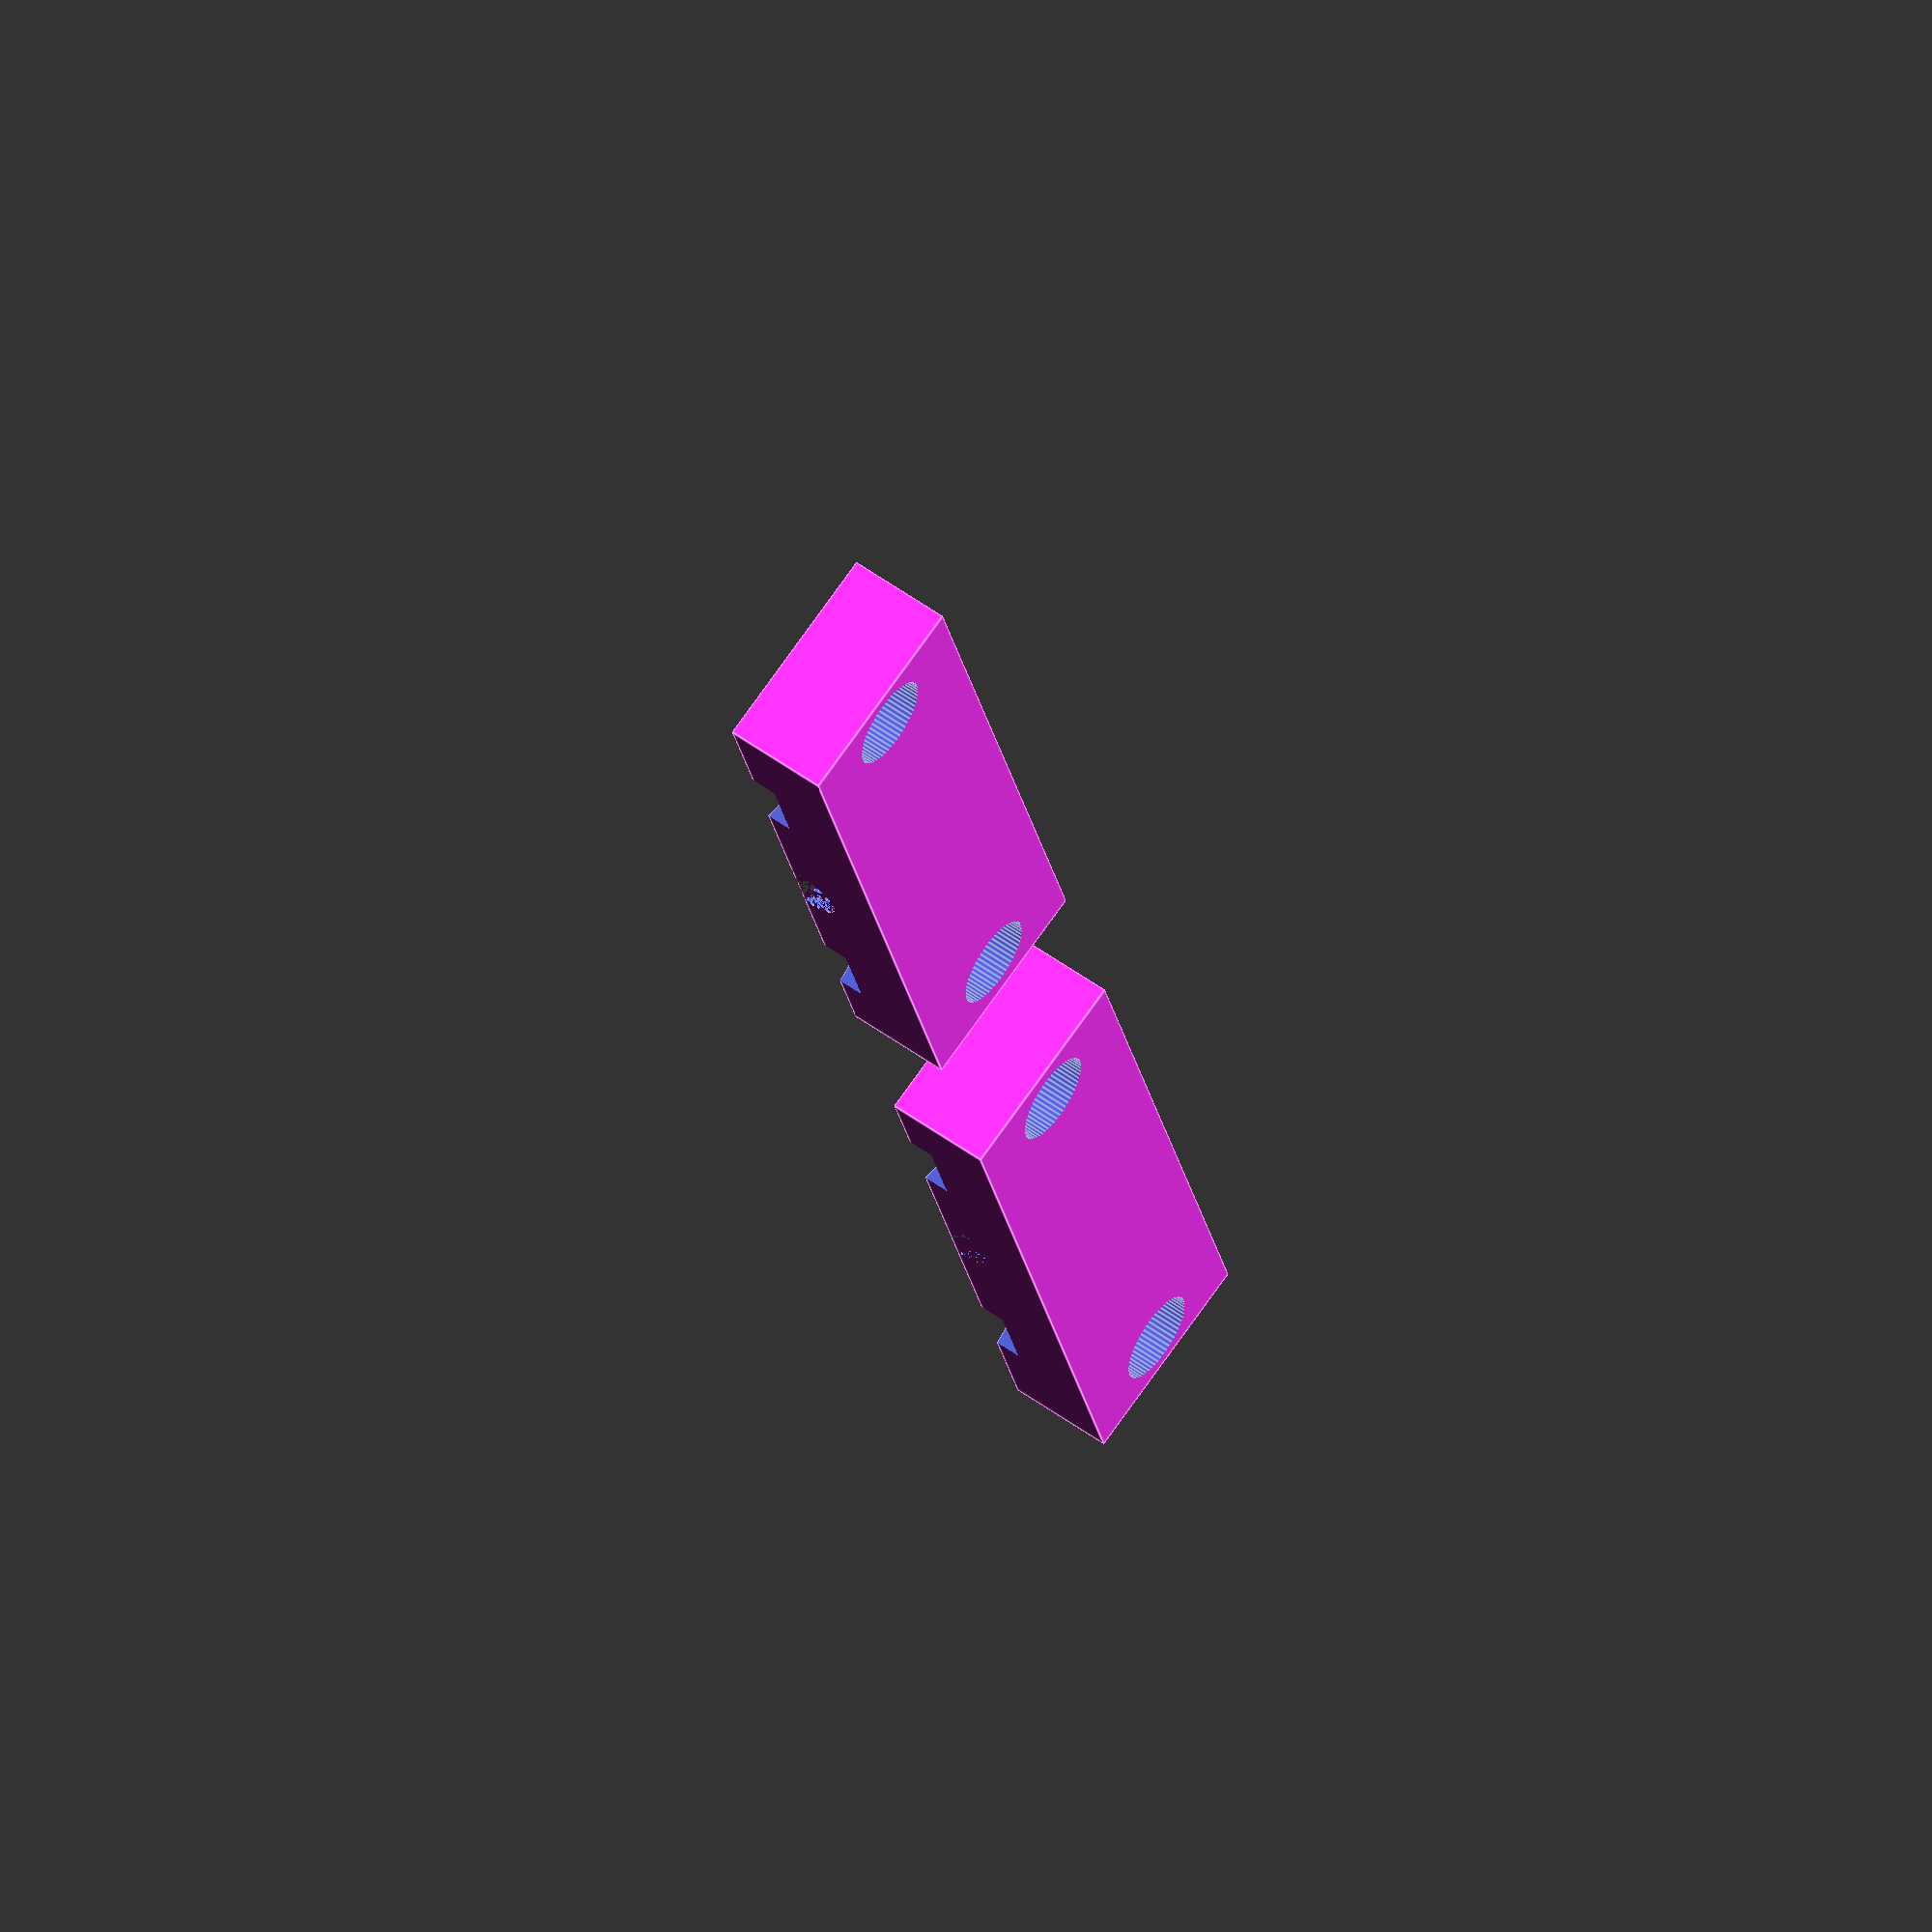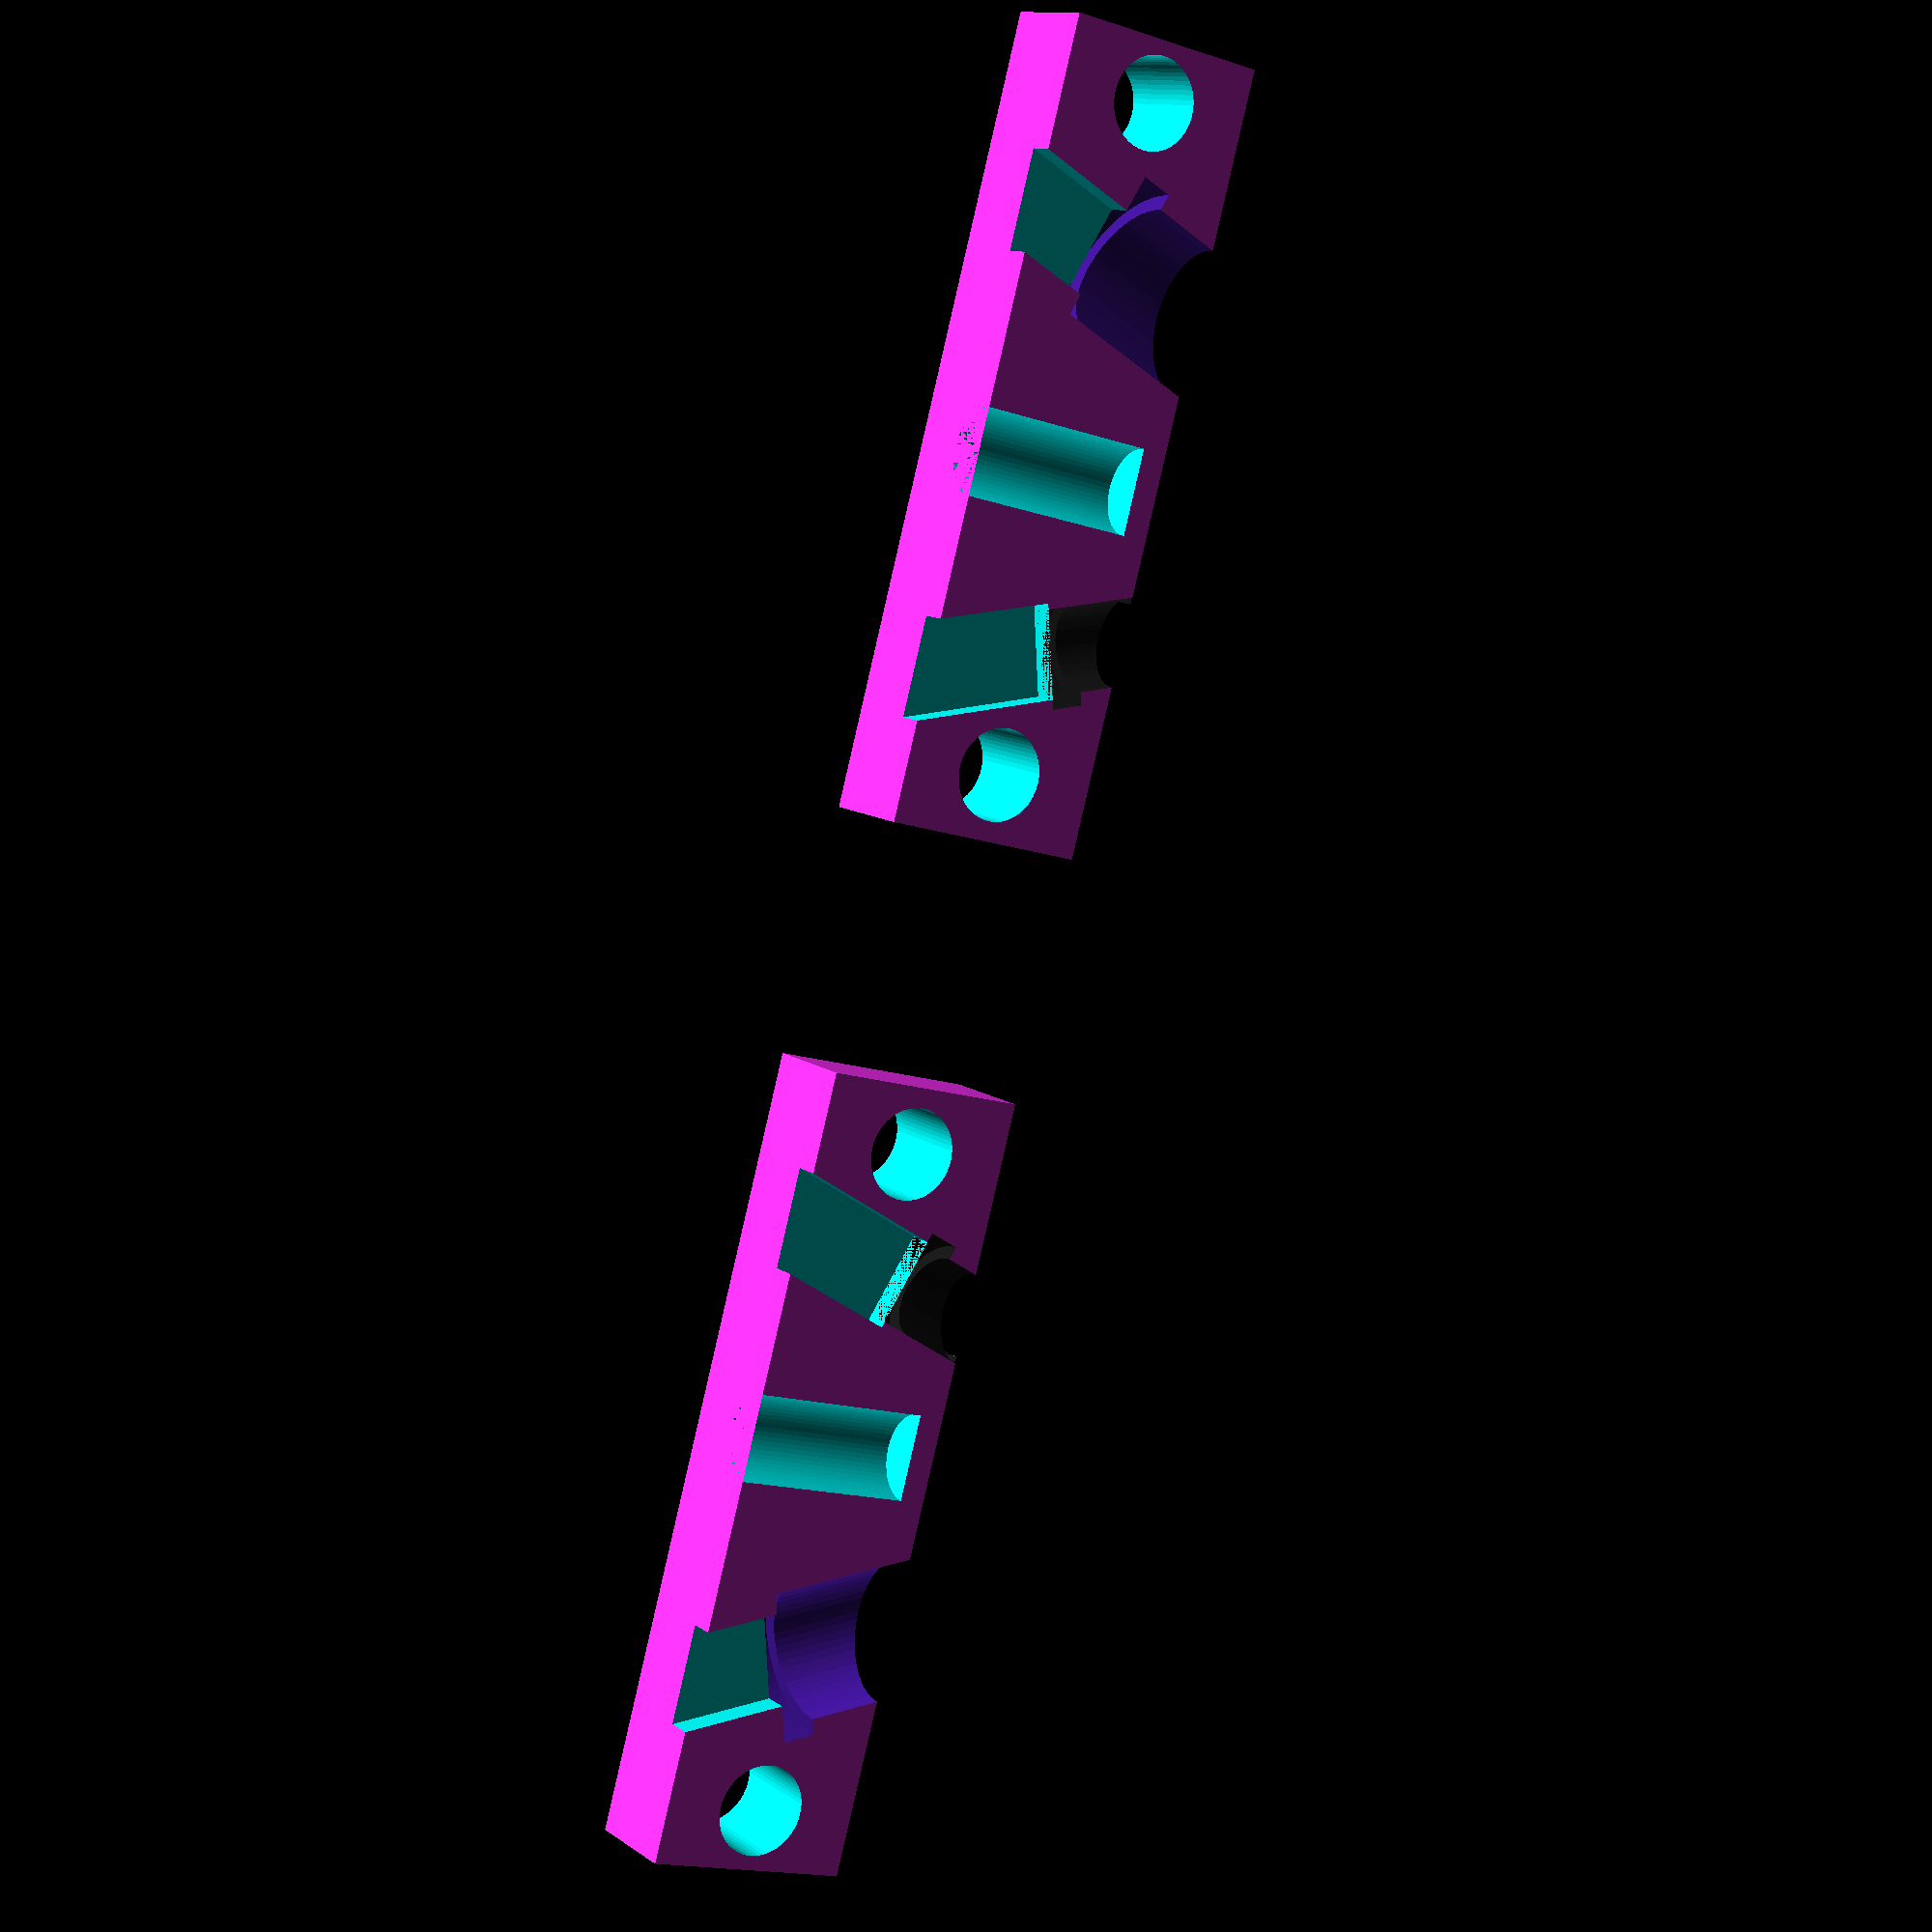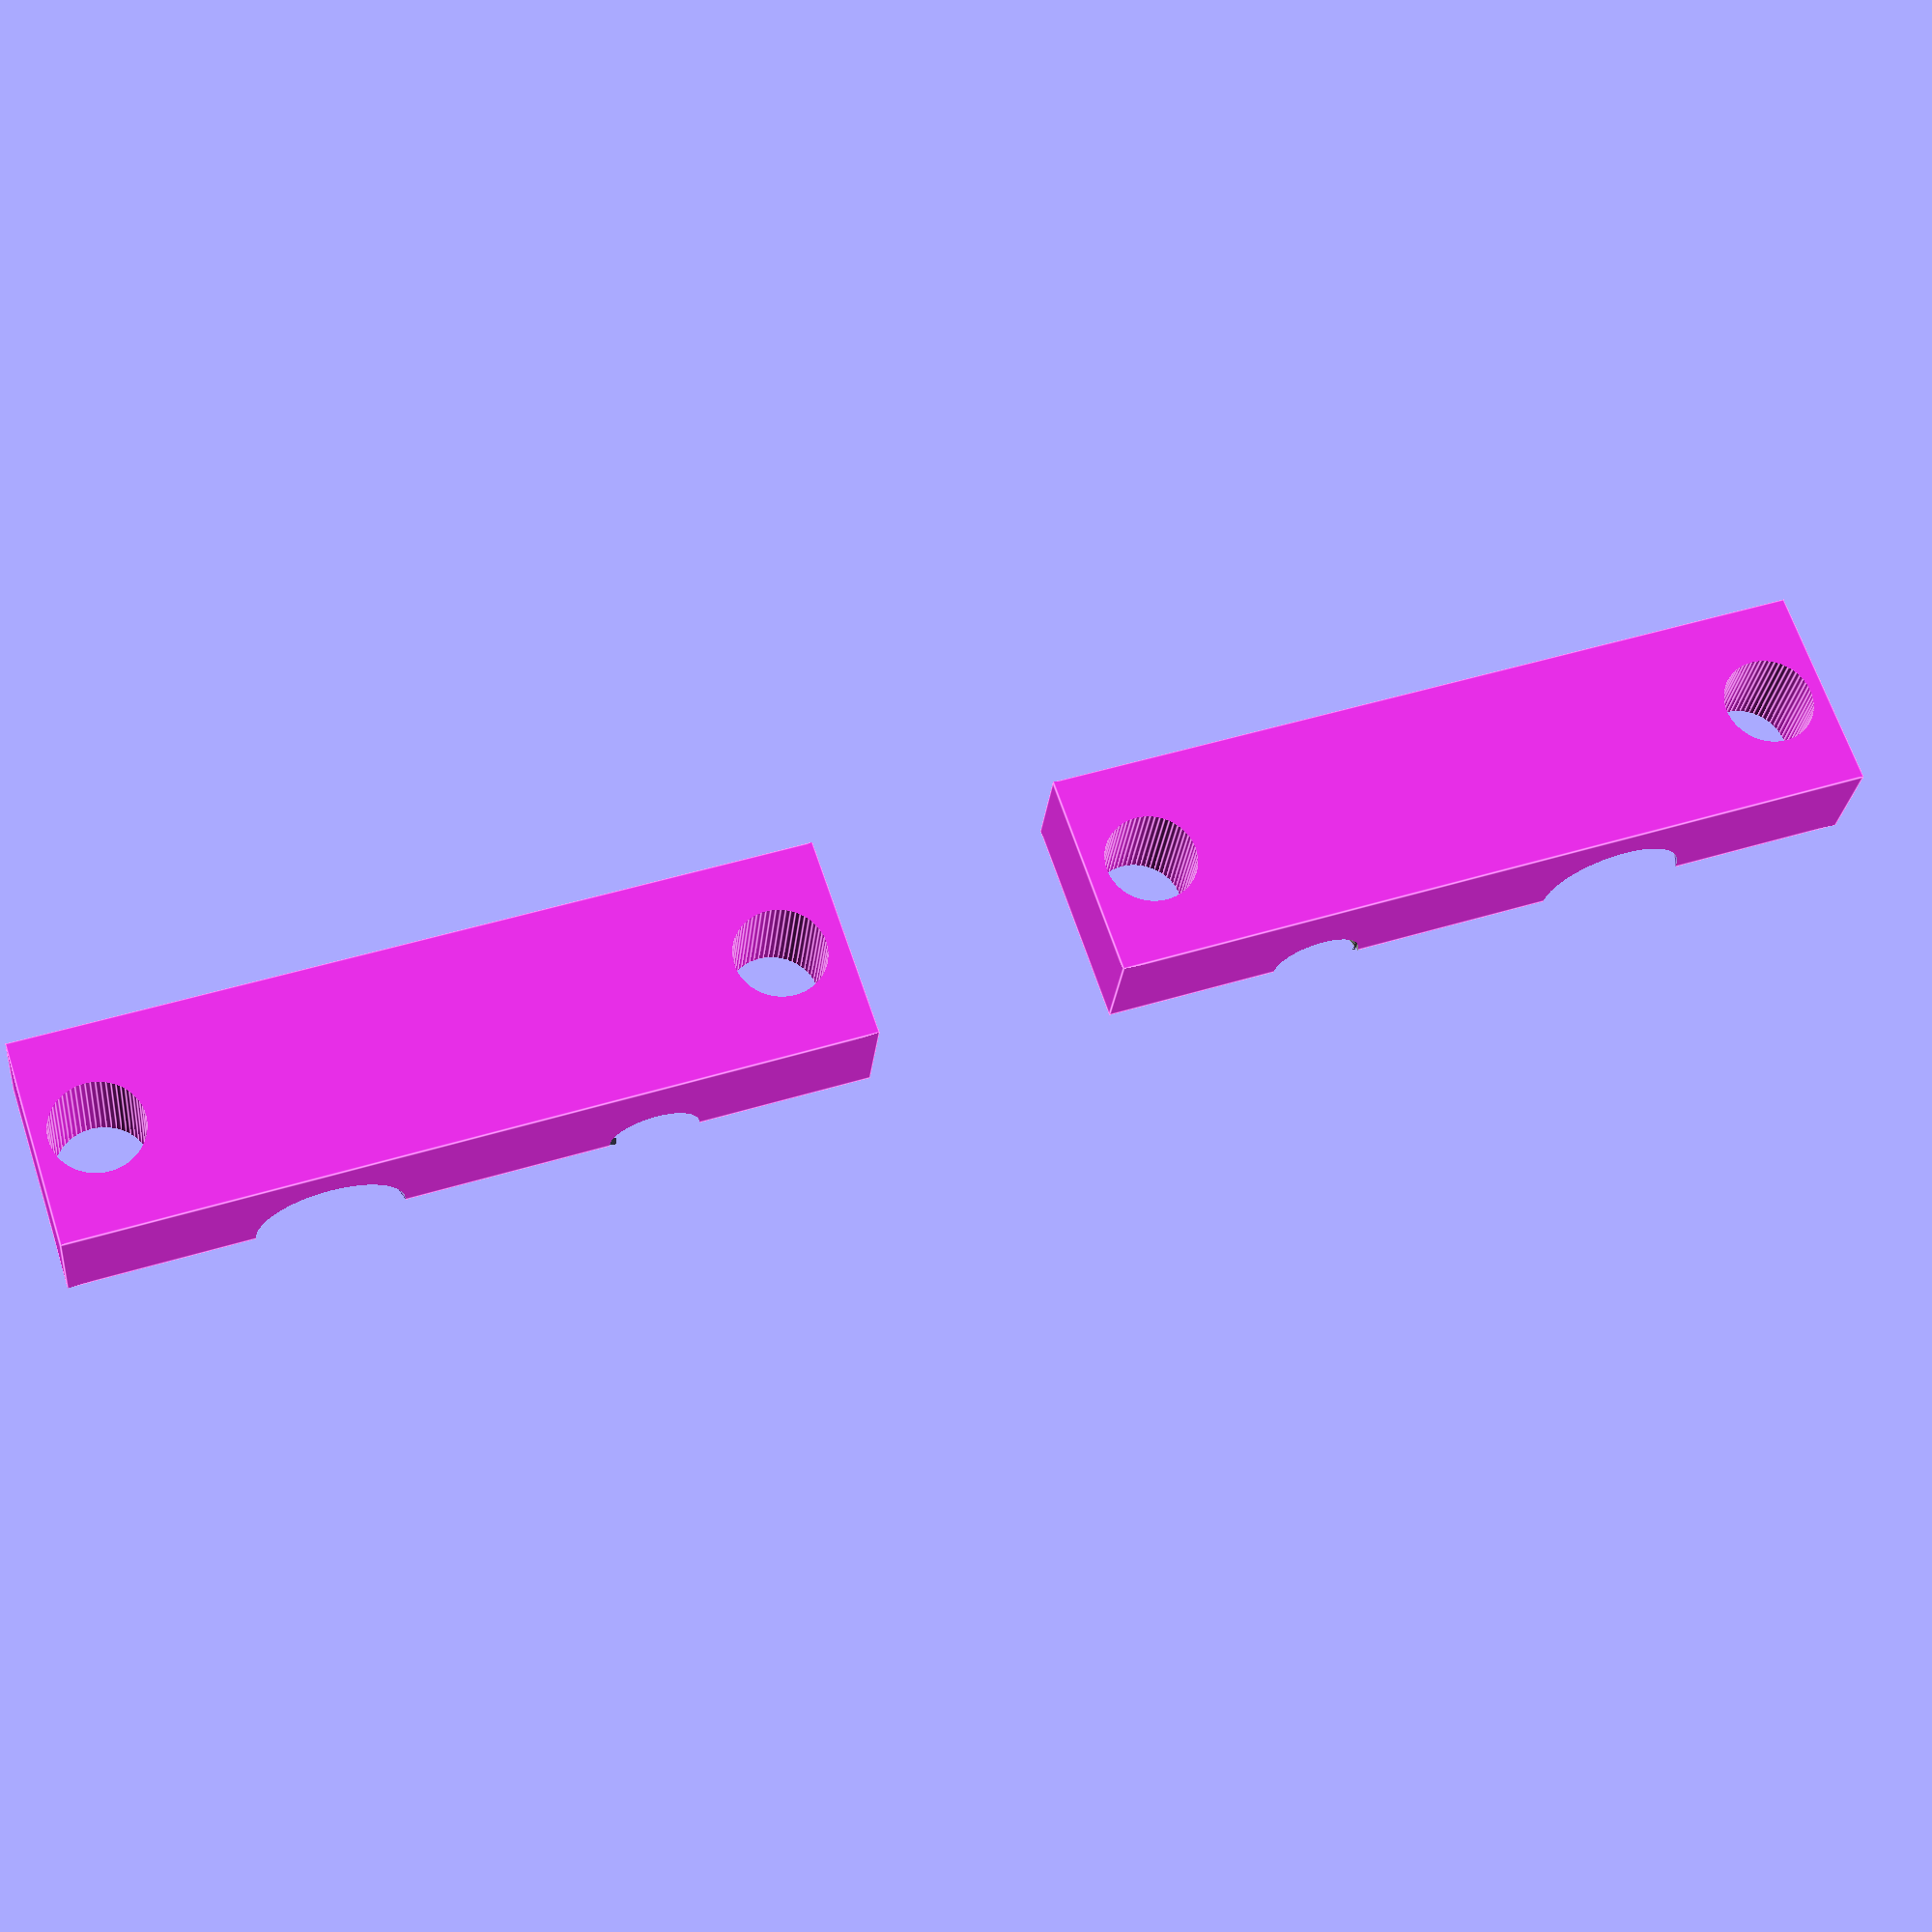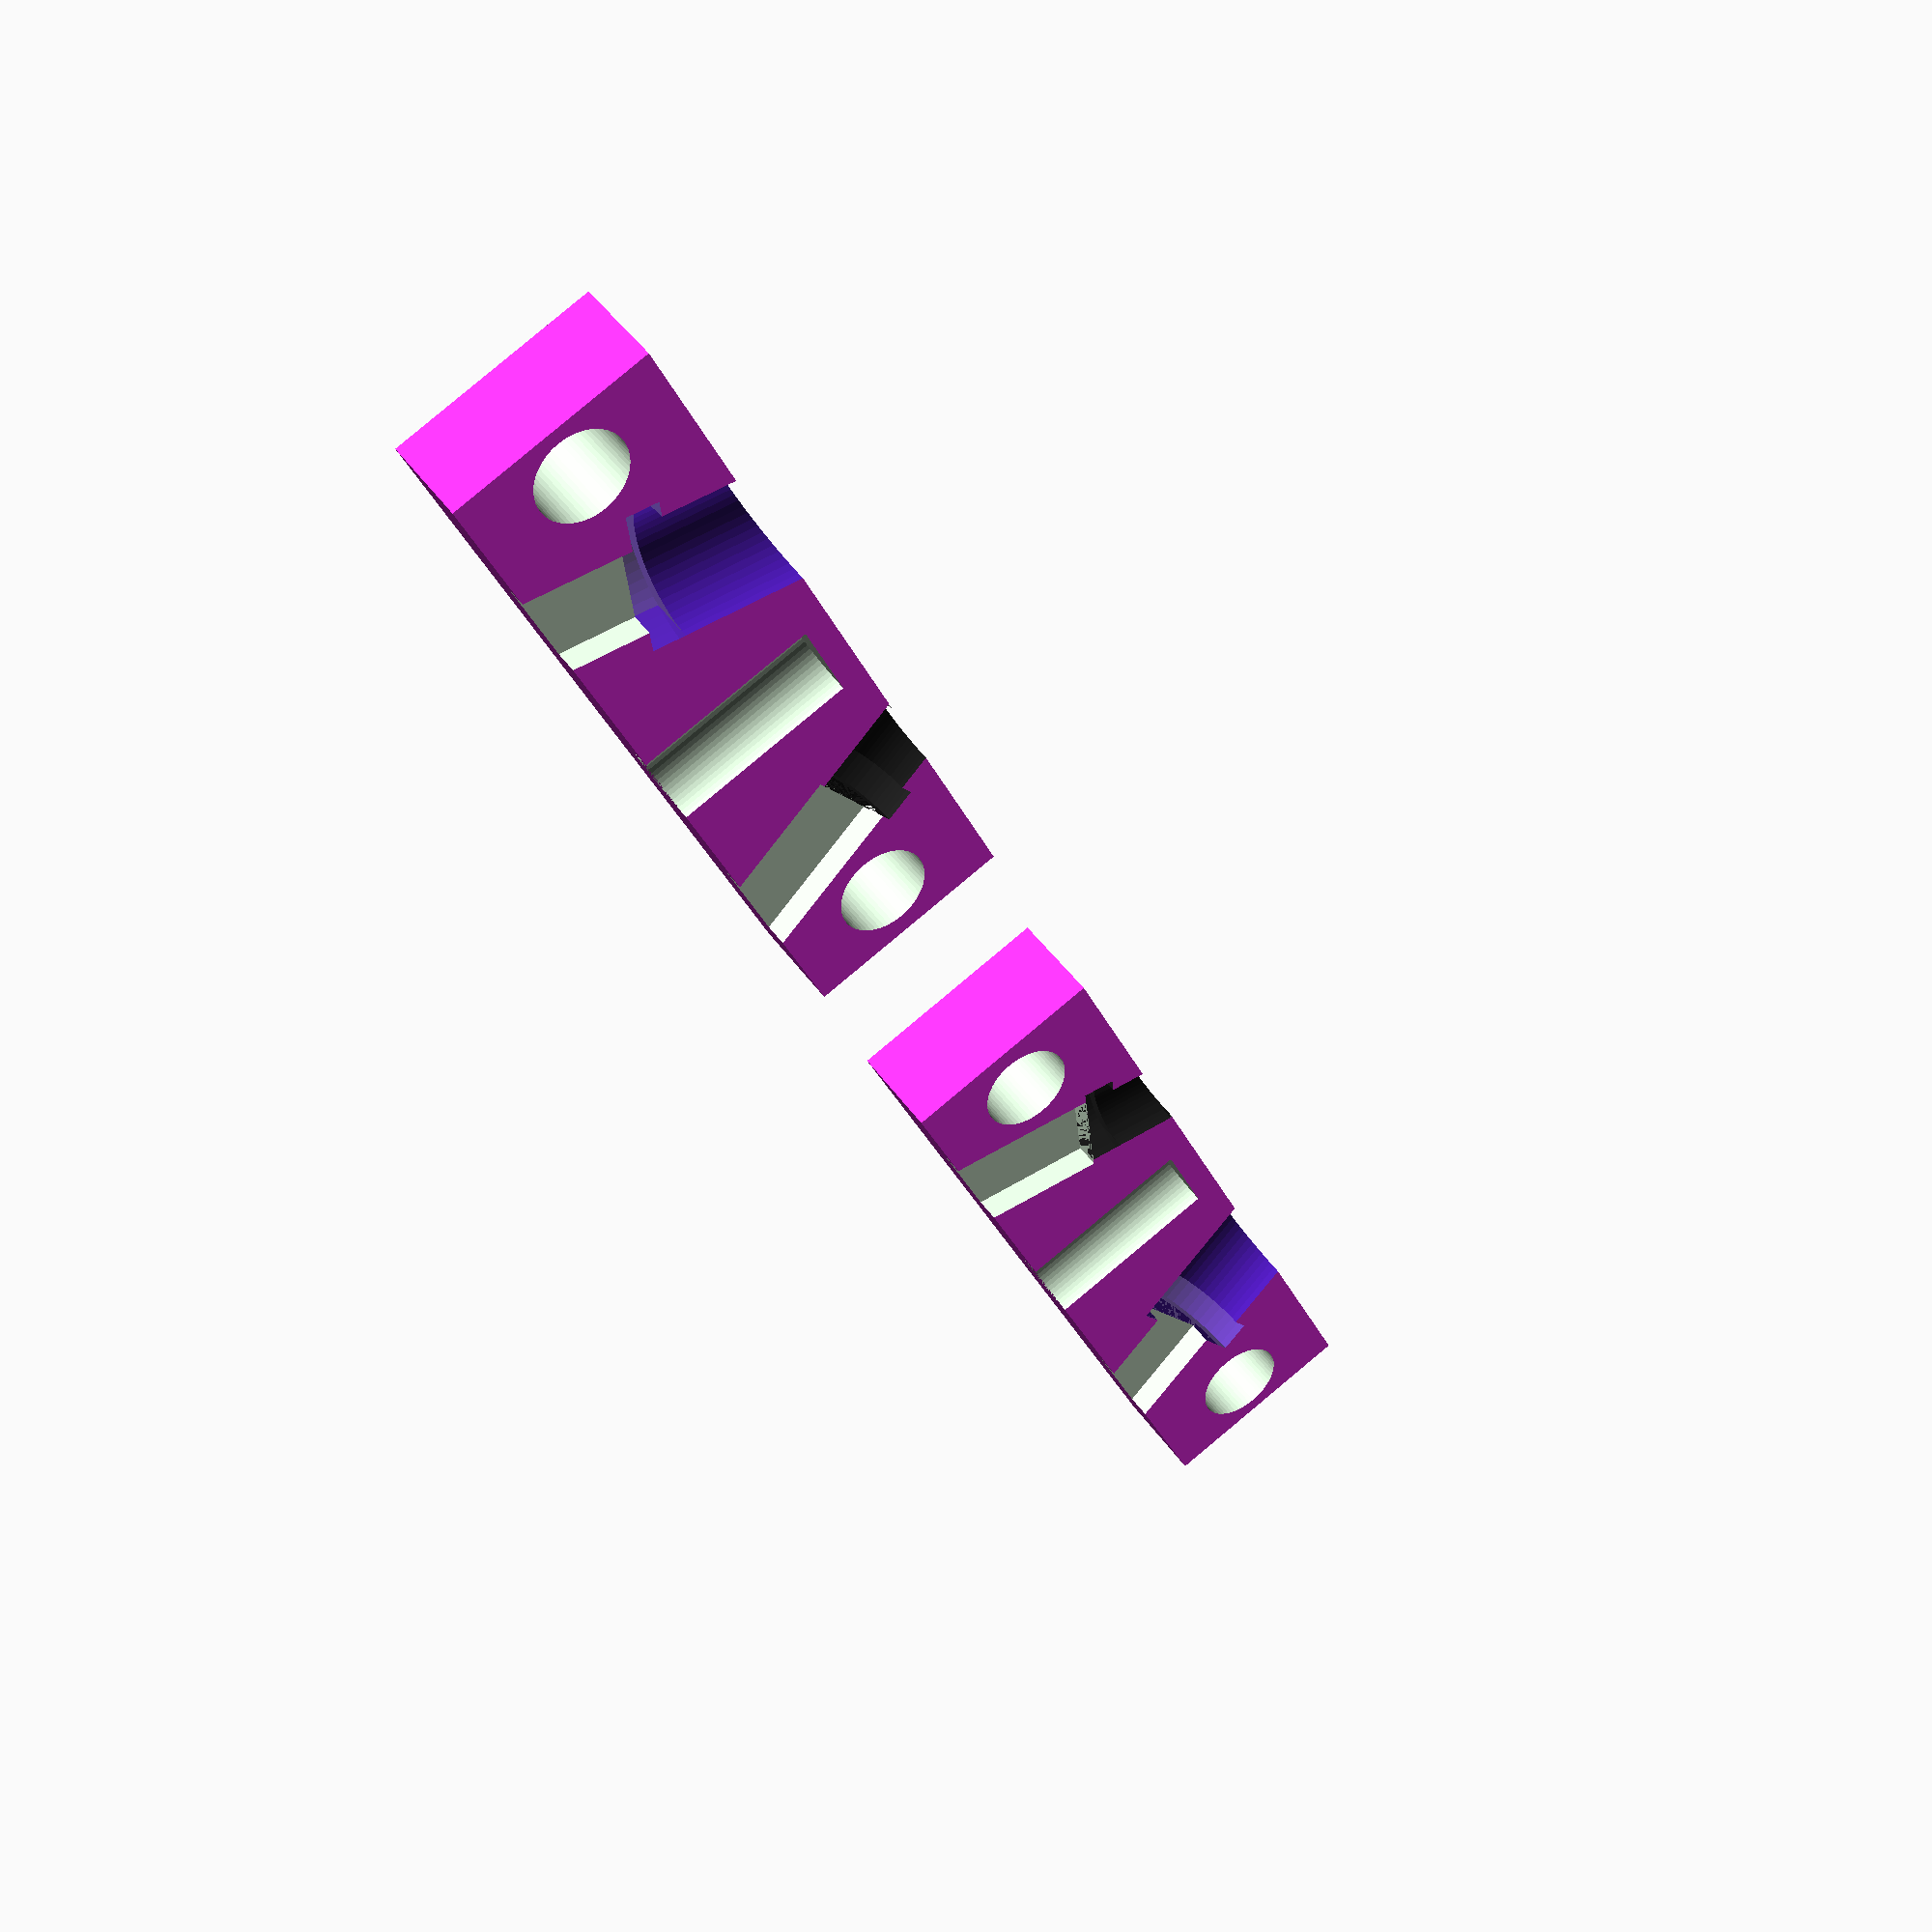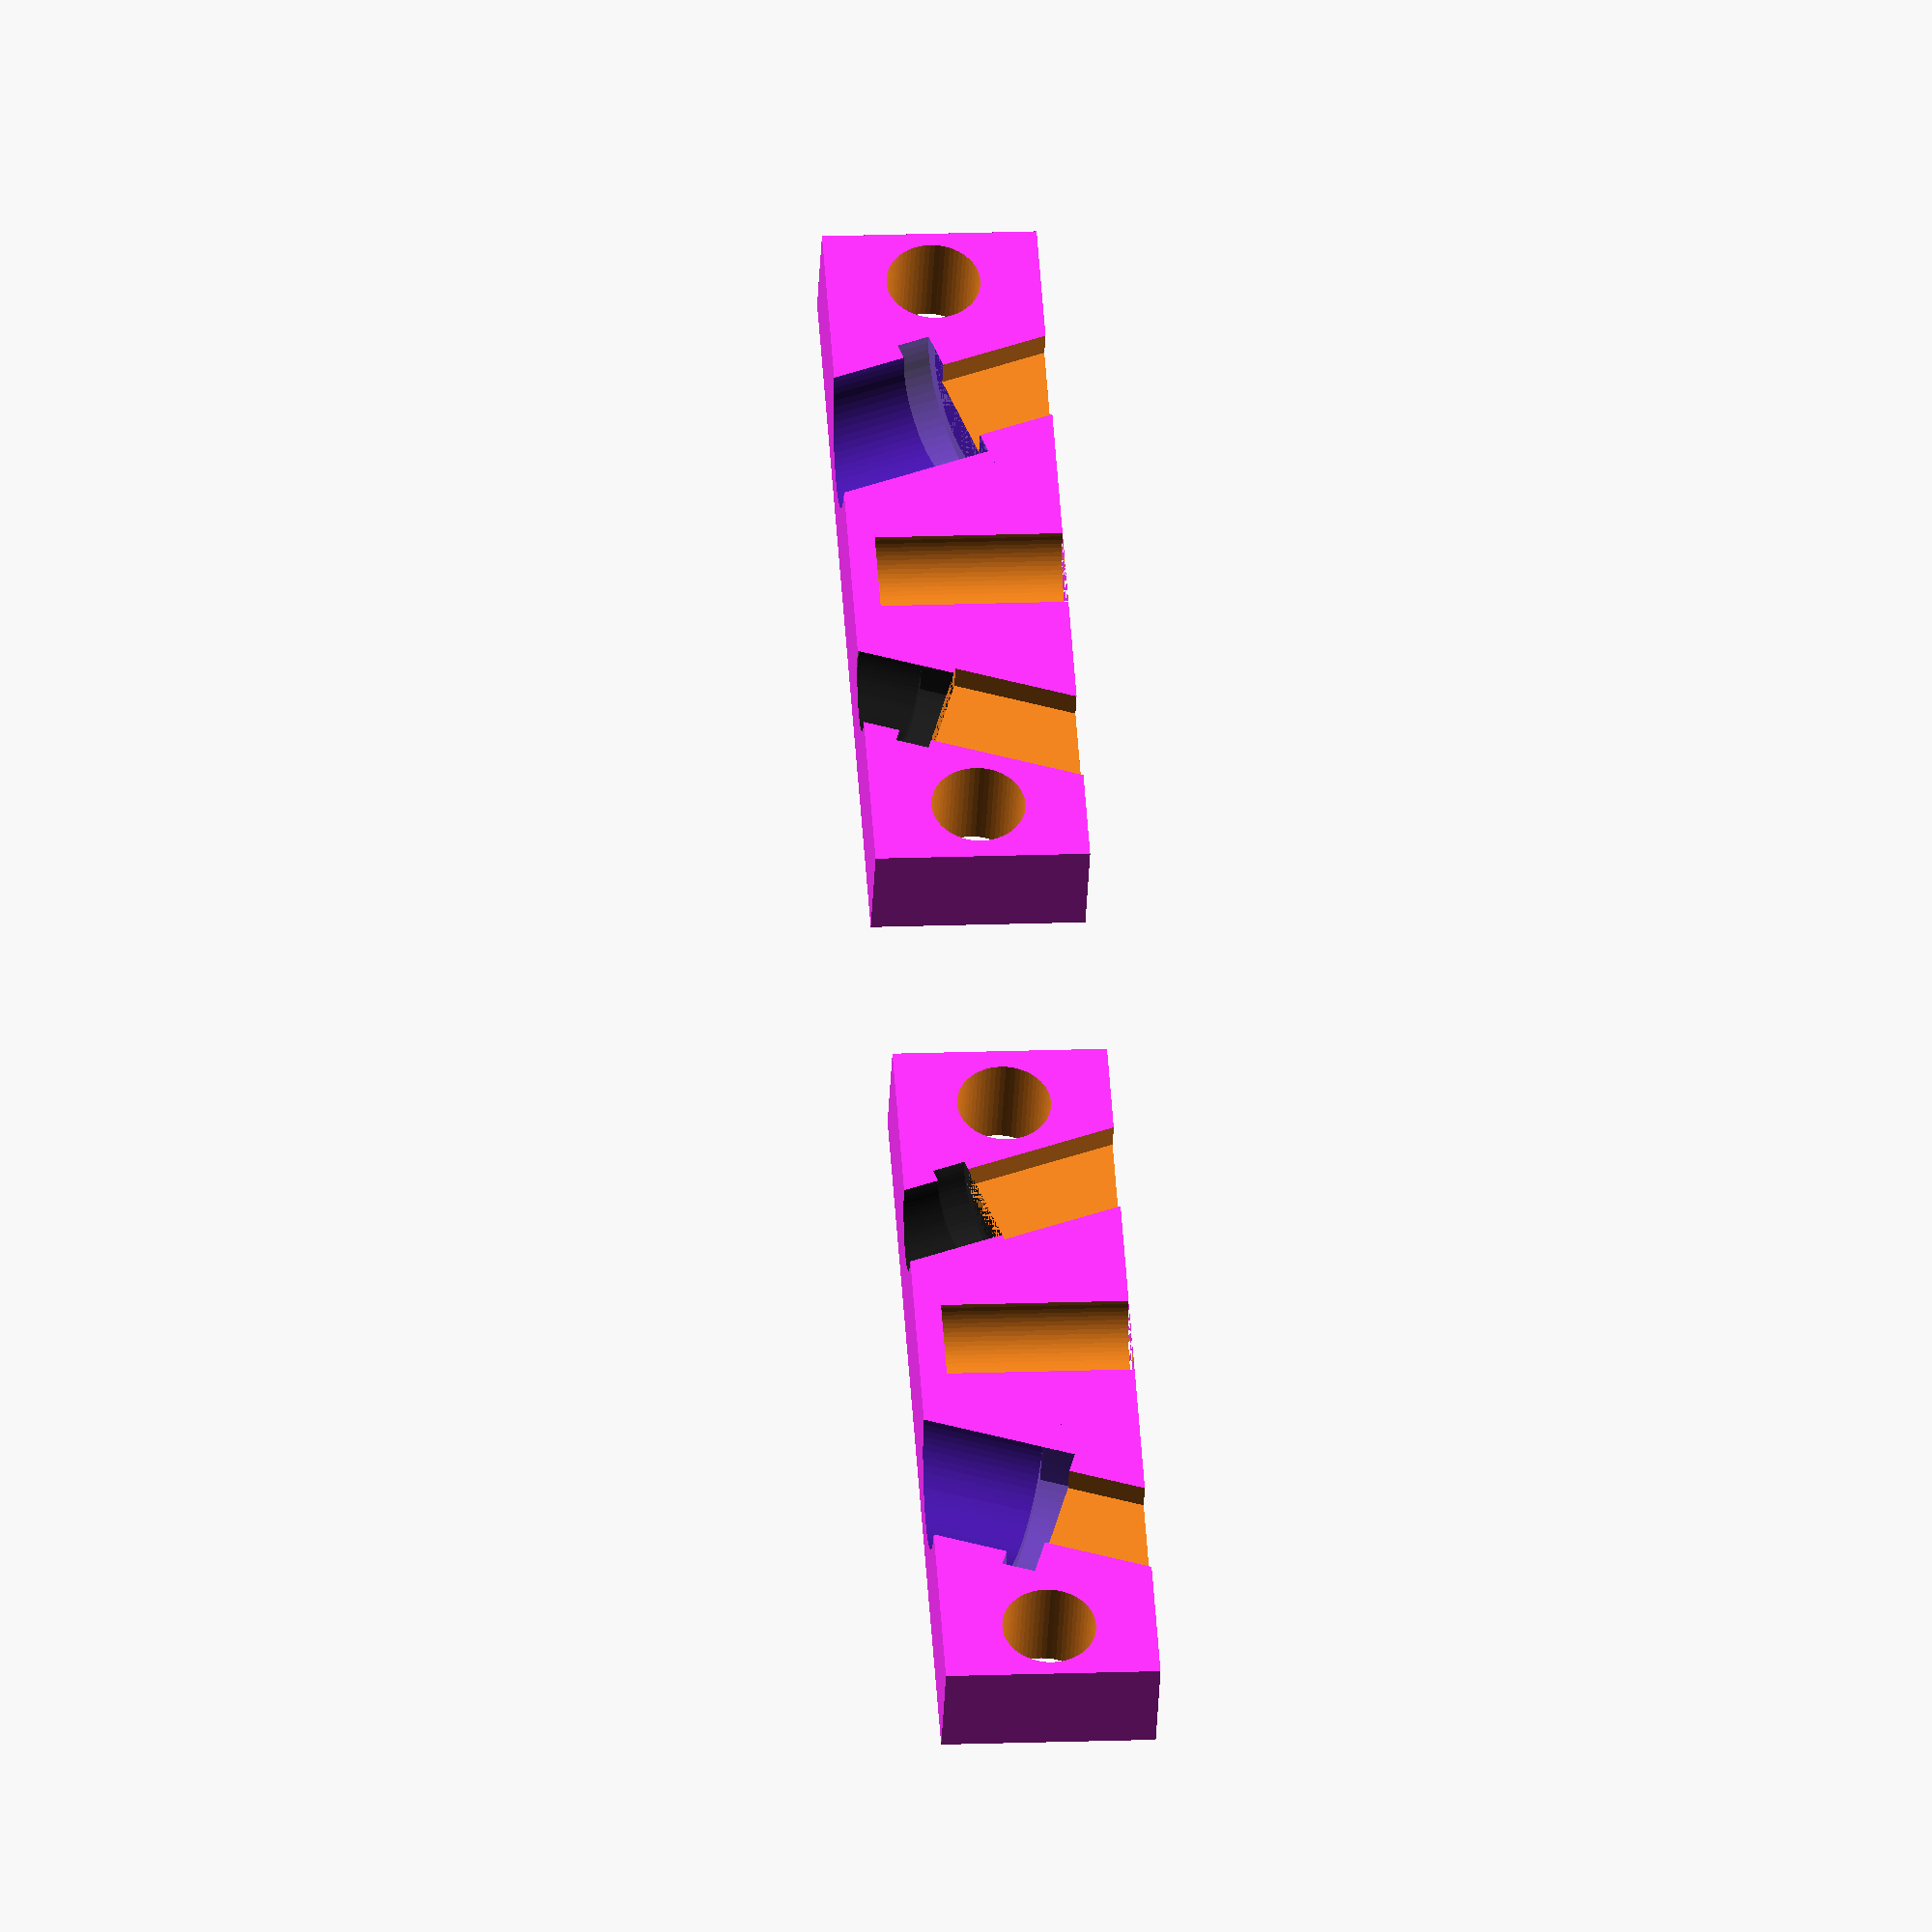
<openscad>
include<MCAD/nuts_and_bolts.scad>;

$fn=60;

module opto(diameter, height,tint=[1,1,1],lead_spacing=2.54,collar_width=.9,collar_height=1.25)
{
	assign(radius=diameter/2) {
		 union() {
			color(tint,.8) {
				translate([0,0,height-radius]) difference() {
					sphere(radius);
					translate([-radius,-radius,-radius]) cube([radius*2,radius*2,radius]);
				}
				cylinder(r=radius, h=height-radius);
				difference() {
					cylinder(r=radius+collar_width/2,h=collar_height);
					translate([radius,-radius,-.01]) cube([collar_width,radius*2,collar_height+.02]);
				}
			}
			rotate([180,0,0]) translate([lead_spacing/2-.25,-.125,0]) color([0.7,0.7,0.7]) cube([.5,.25,10]);
			rotate([180,0,0]) translate([-lead_spacing/2-.25,-.125,0]) color([0.7,0.7,0.7]) cube([.5,.25,12]);
		}
	}
}

angle = 90-atan2(15,5);

module halfBlock()
{
	difference() {
		color([1.0,0.2,1.0]) translate([-7.3,0,-5]) cube([30,4,8]);

		// black phototransistor
		rotate([0,angle,0])opto(diameter=3.25,height=5.25,collar_width=1,tint=[0.1,0.1,0.1]);
		rotate([0,angle,0])translate([-1.75,-.01,-6])cube([3.6,1.01,6]);
		
		// IR LED
		translate([13.4+4*sin(angle),0,-3.35/2]) rotate([0,angle,180])opto(diameter=5.25,height=8.6,collar_width=1.25,tint=[.3,.1,.7]);		
		translate([17+4*sin(angle),1,-3.35/2-5.1]) rotate([0,angle,180])cube([3.6,1.01,6]);

		// captive nut
		translate([6.5,0,-5]) cylinder(d=3.3,h=7);
		translate([6.5,0,-4]) nutHole(3,tolerance=.3);
		
		// screw holes
		translate([-4.8,5.5,-1]) rotate([90,0,0]) cylinder(d=3.5,h=6);
		translate([20.4,5.5,-1]) rotate([90,0,0]) cylinder(d=3.5,h=6);
	}
}

translate([12,0,0]) halfBlock();
translate([-12,0,0]) mirror([1,0,0]) halfBlock();
</openscad>
<views>
elev=284.6 azim=280.8 roll=215.3 proj=o view=edges
elev=196.3 azim=246.8 roll=304.7 proj=p view=solid
elev=113.7 azim=186.3 roll=198.4 proj=p view=edges
elev=275.1 azim=125.0 roll=230.2 proj=p view=solid
elev=163.6 azim=34.1 roll=94.6 proj=o view=solid
</views>
